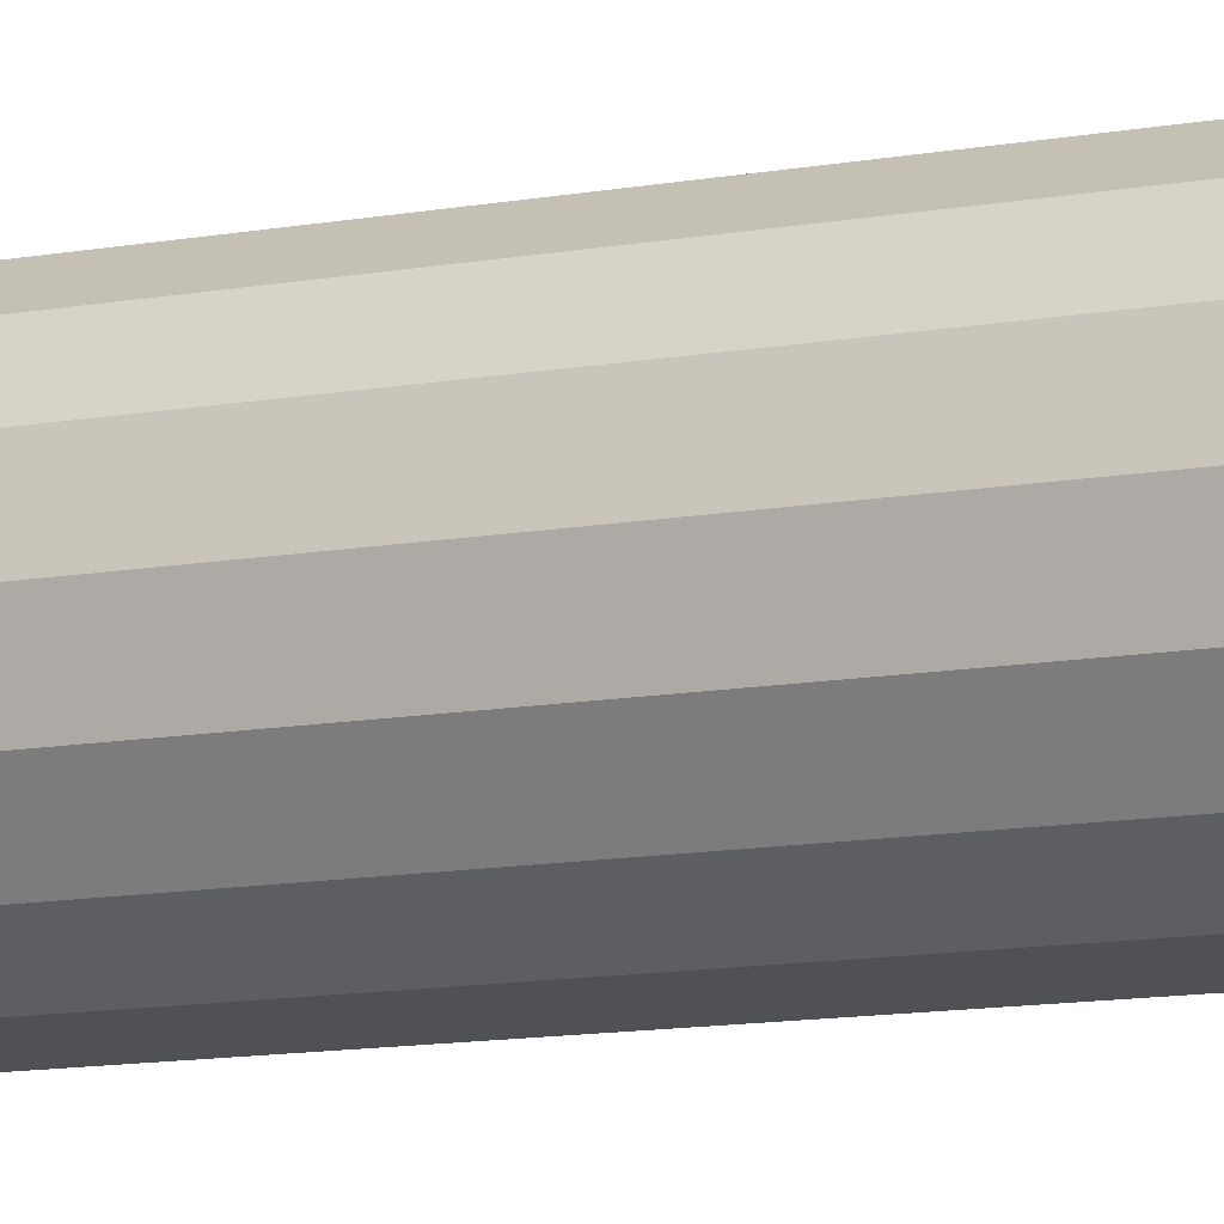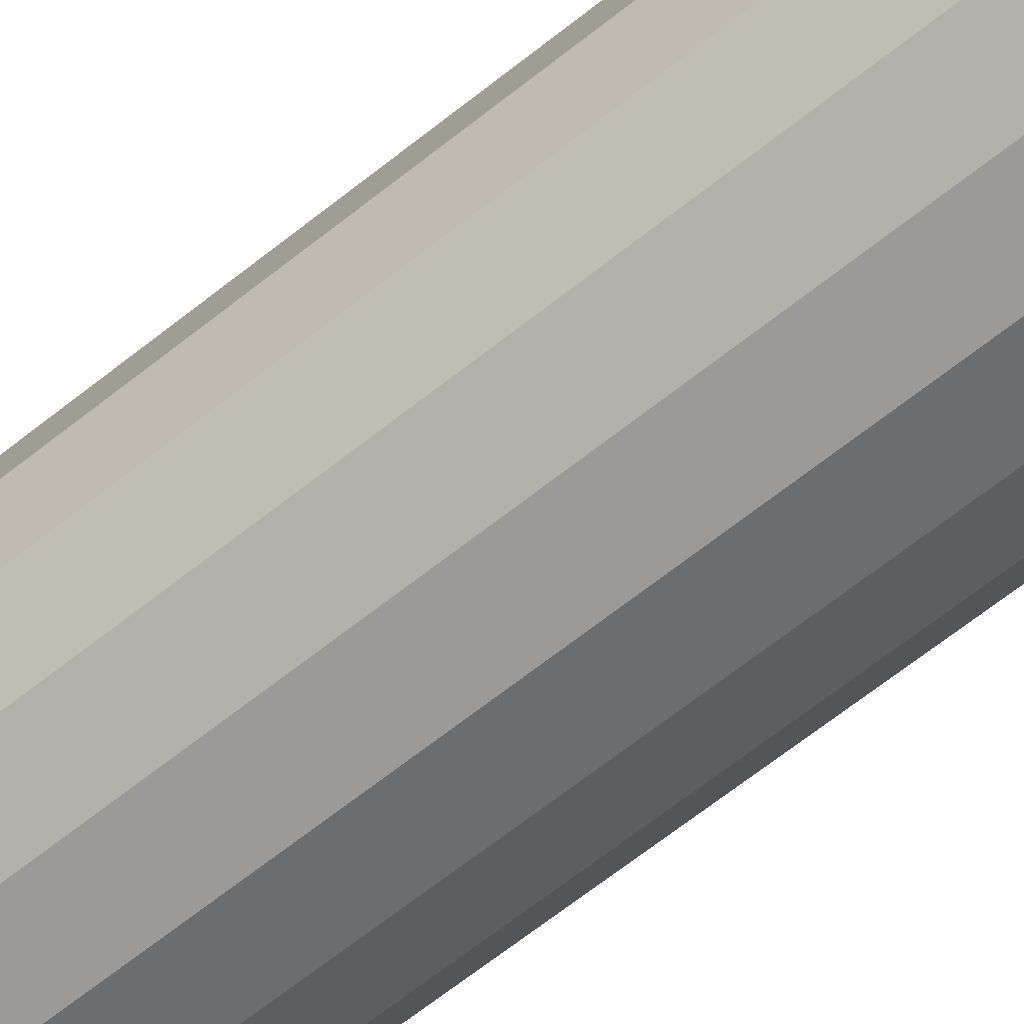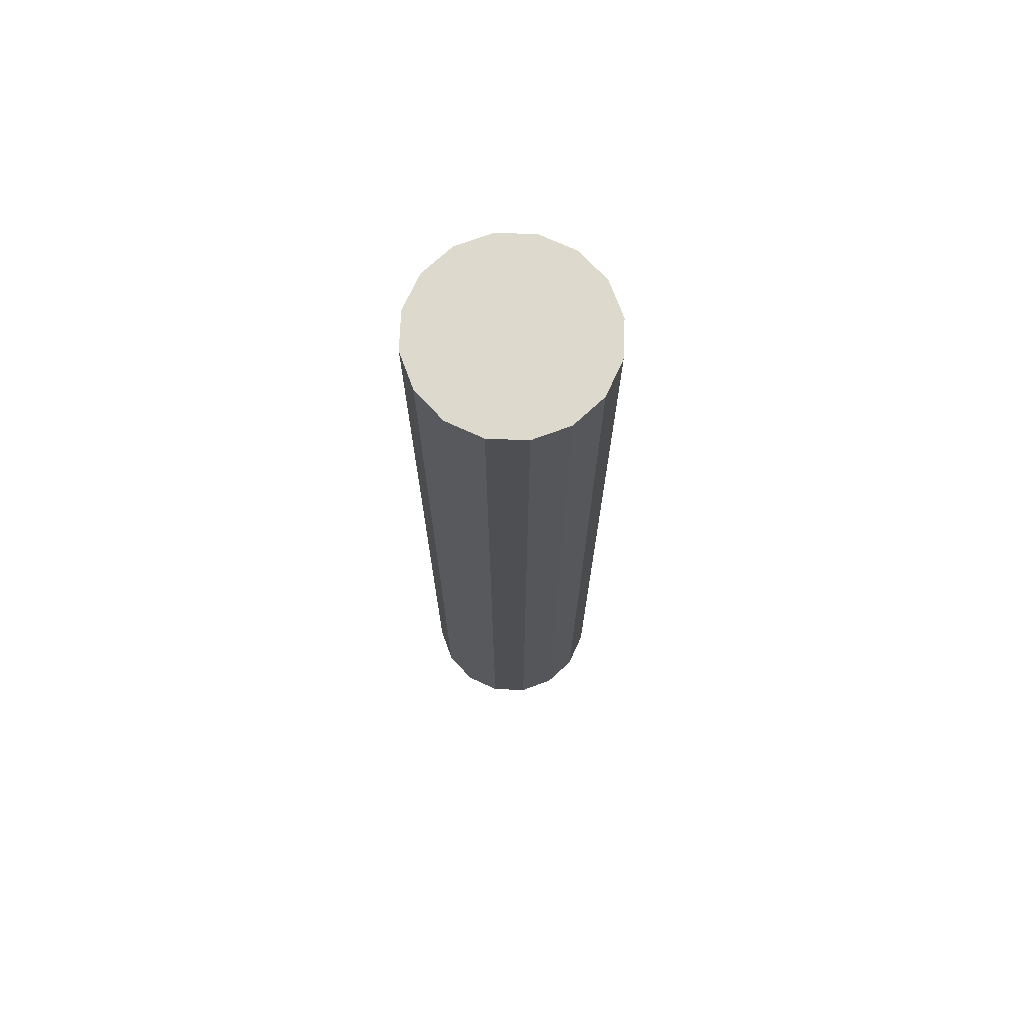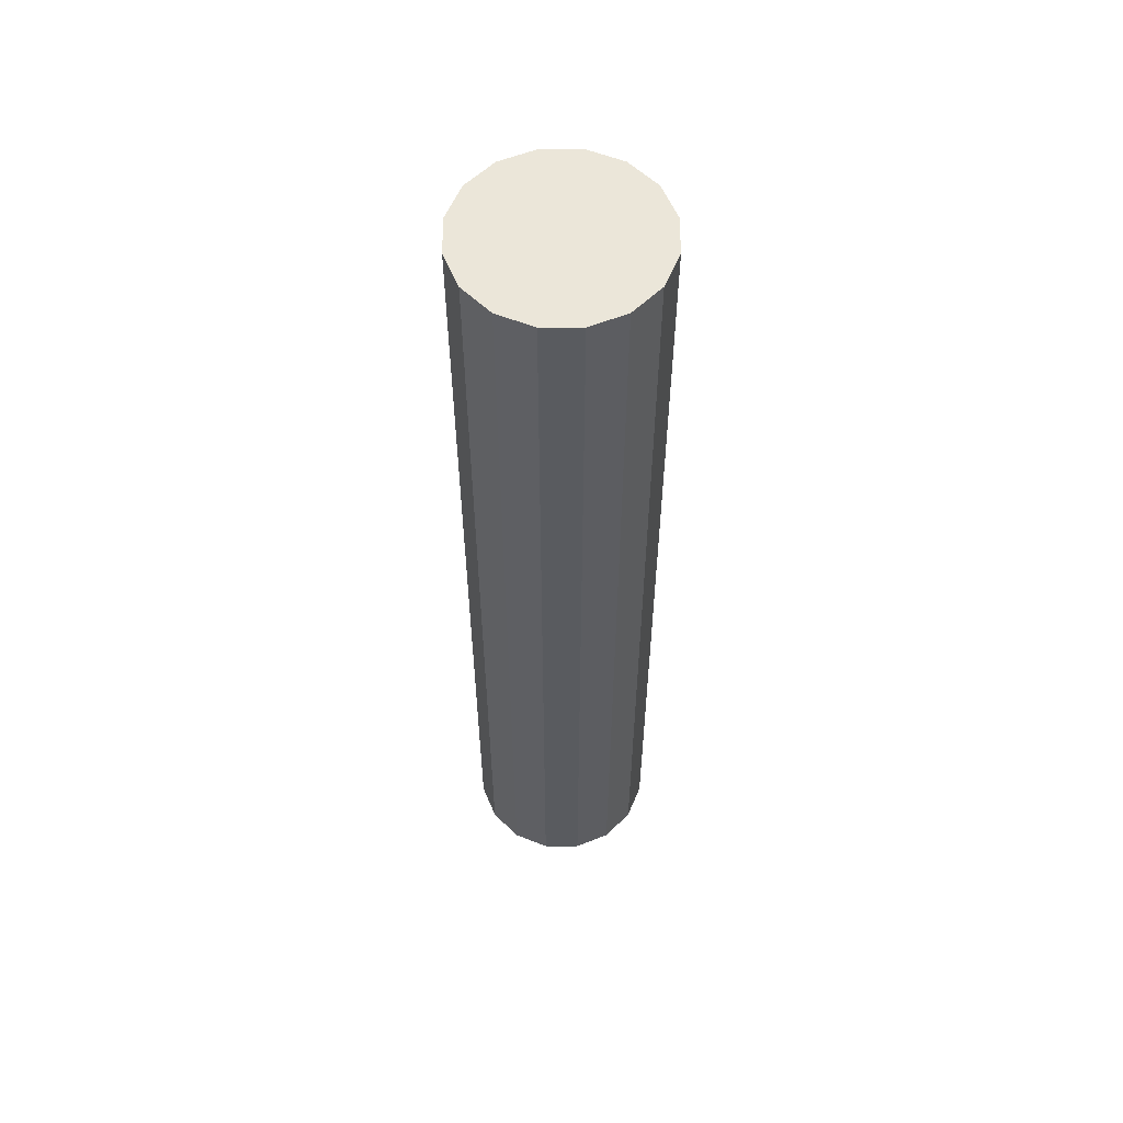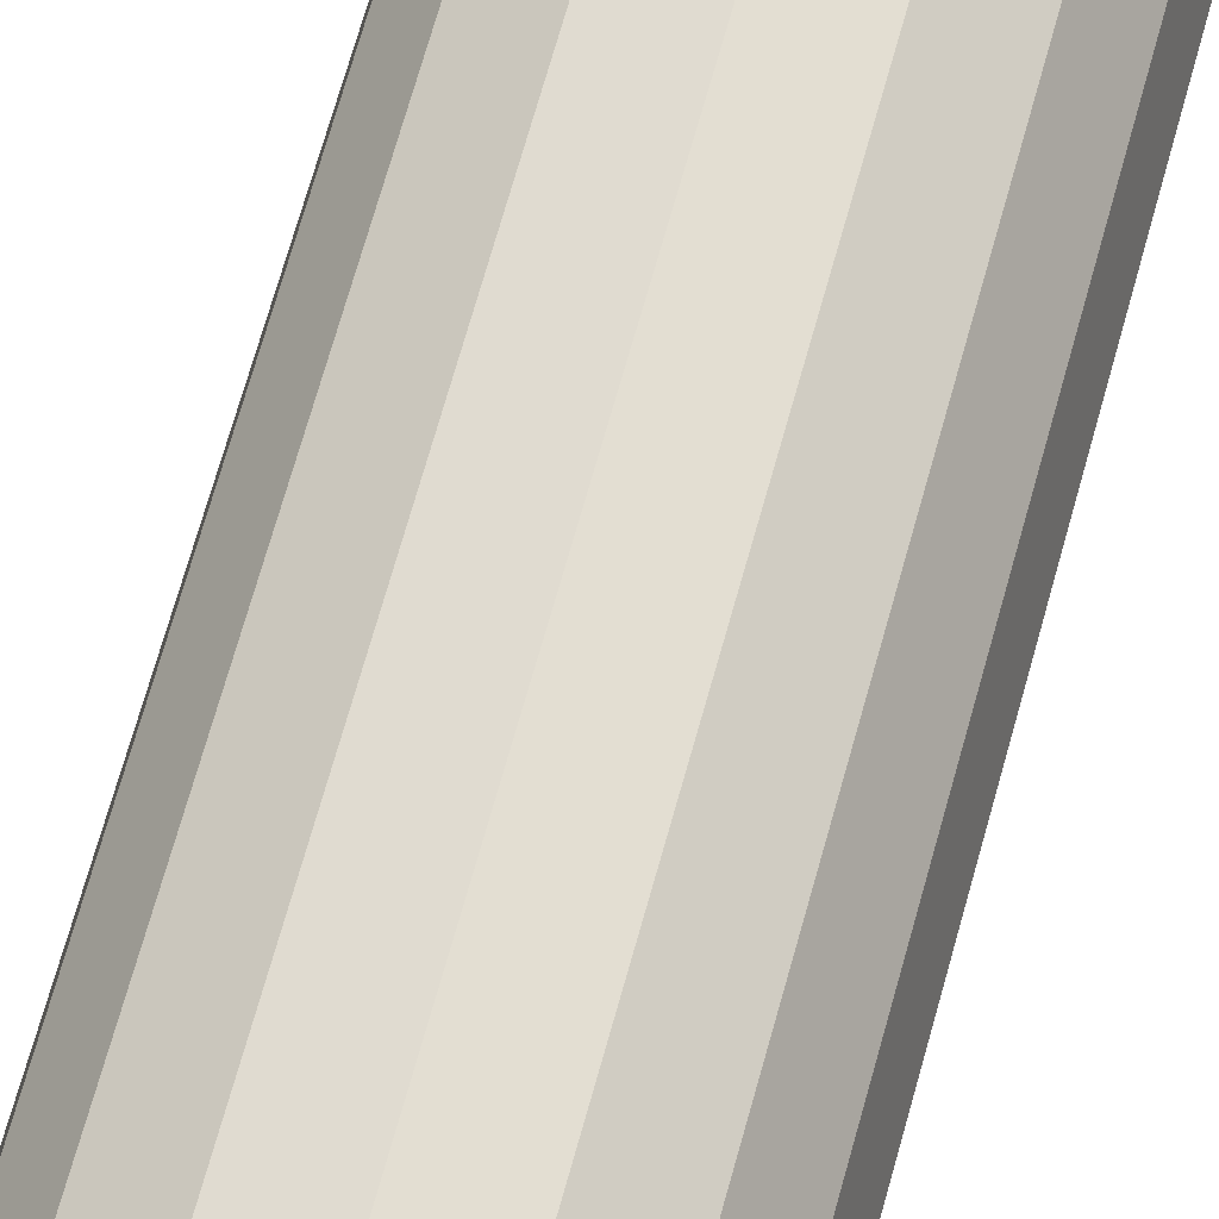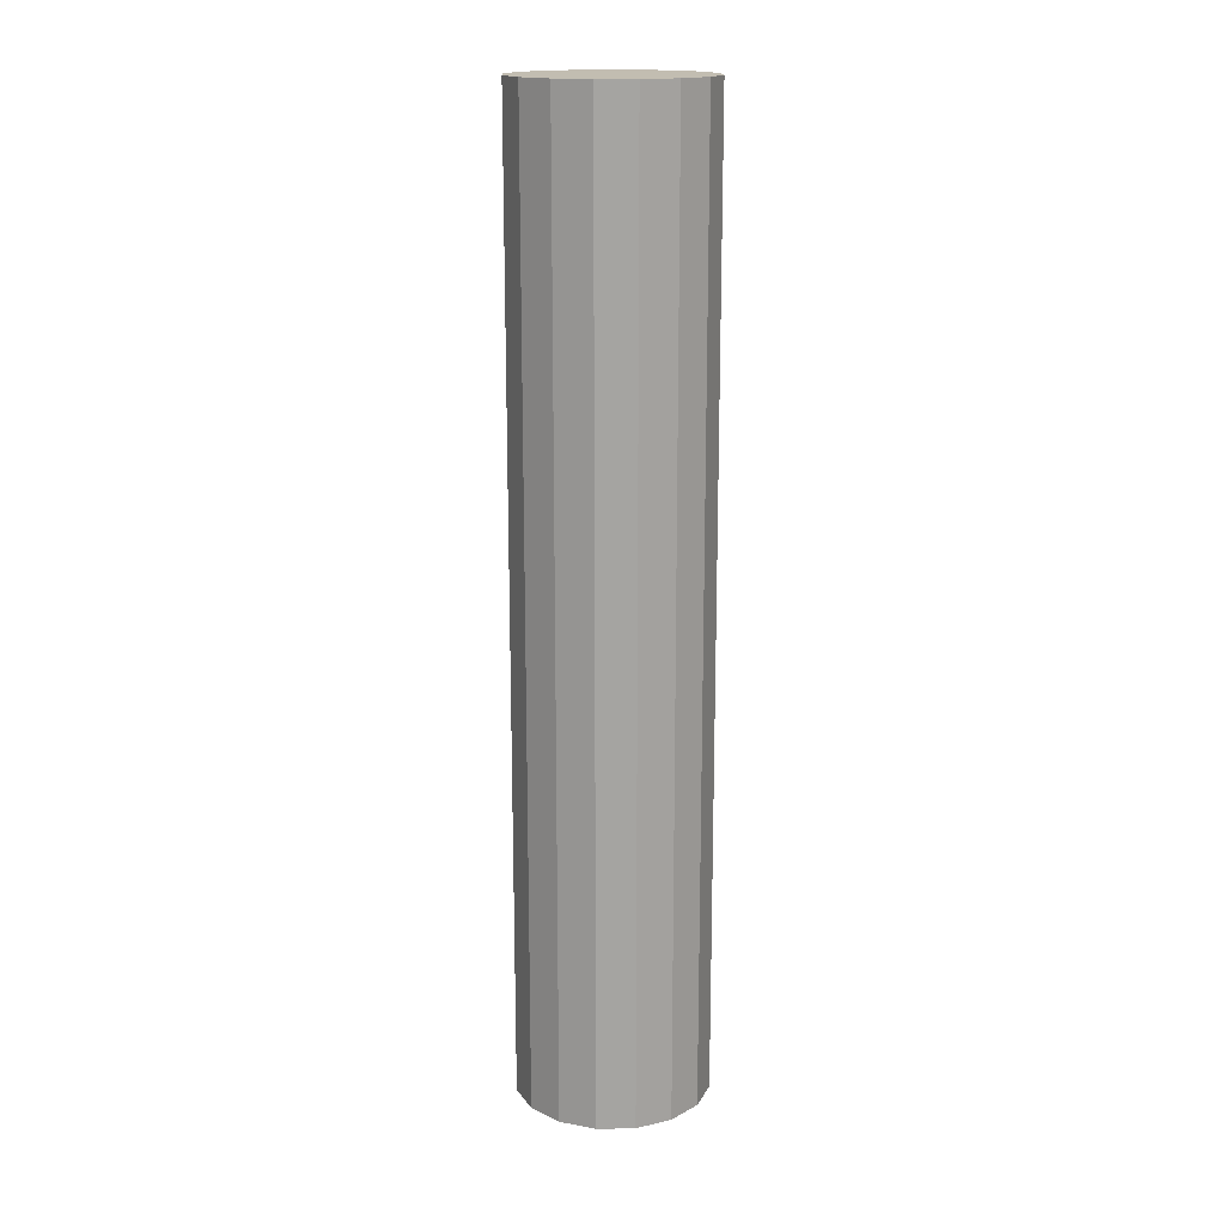
<metadata>
{"format":"obj","ext":"obj","renderer":"f3d","projection":"perspective","resolution":1024,"background":"white","views":[{"elev":-10.1,"azim":-62.8,"up":"+Z"},{"elev":-62.1,"azim":-50.4,"up":"+Z"},{"elev":71.9,"azim":13.5,"up":"+Y"},{"elev":57.4,"azim":-146.3,"up":"+Y"},{"elev":64.4,"azim":-165.0,"up":"+Z"},{"elev":16.8,"azim":31.8,"up":"+Y"}]}
</metadata>
<code>
o Tubular_Steel_Cylinder
v 0.5 0 0.4
v 0.5 1 0.4
v 0.5383 0 0.4076
v 0.5383 1 0.4076
v 0.5707 0 0.4293
v 0.5707 1 0.4293
v 0.5924 0 0.4617
v 0.5924 1 0.4617
v 0.6 0 0.5
v 0.6 1 0.5
v 0.5924 0 0.5383
v 0.5924 1 0.5383
v 0.5707 0 0.5707
v 0.5707 1 0.5707
v 0.5383 0 0.5924
v 0.5383 1 0.5924
v 0.5 0 0.6
v 0.5 1 0.6
v 0.4617 0 0.5924
v 0.4617 1 0.5924
v 0.4293 0 0.5707
v 0.4293 1 0.5707
v 0.4076 0 0.5383
v 0.4076 1 0.5383
v 0.4 0 0.5
v 0.4 1 0.5
v 0.4076 0 0.4617
v 0.4076 1 0.4617
v 0.4293 0 0.4293
v 0.4293 1 0.4293
v 0.4617 0 0.4076
v 0.4617 1 0.4076
f 2 3 1
f 4 5 3
f 6 7 5
f 8 9 7
f 10 11 9
f 12 13 11
f 14 15 13
f 16 17 15
f 18 19 17
f 20 21 19
f 22 23 21
f 24 25 23
f 26 27 25
f 28 29 27
f 22 14 6
f 30 31 29
f 32 1 31
f 15 23 31
f 2 4 3
f 4 6 5
f 6 8 7
f 8 10 9
f 10 12 11
f 12 14 13
f 14 16 15
f 16 18 17
f 18 20 19
f 20 22 21
f 22 24 23
f 24 26 25
f 26 28 27
f 28 30 29
f 6 4 2
f 2 32 30
f 30 28 26
f 26 24 22
f 22 20 18
f 18 16 14
f 14 12 10
f 10 8 6
f 6 2 30
f 30 26 22
f 22 18 14
f 14 10 6
f 6 30 22
f 30 32 31
f 32 2 1
f 31 1 3
f 3 5 7
f 7 9 11
f 11 13 15
f 15 17 19
f 19 21 23
f 23 25 27
f 27 29 31
f 31 3 7
f 7 11 15
f 15 19 23
f 23 27 31
f 31 7 15

</code>
